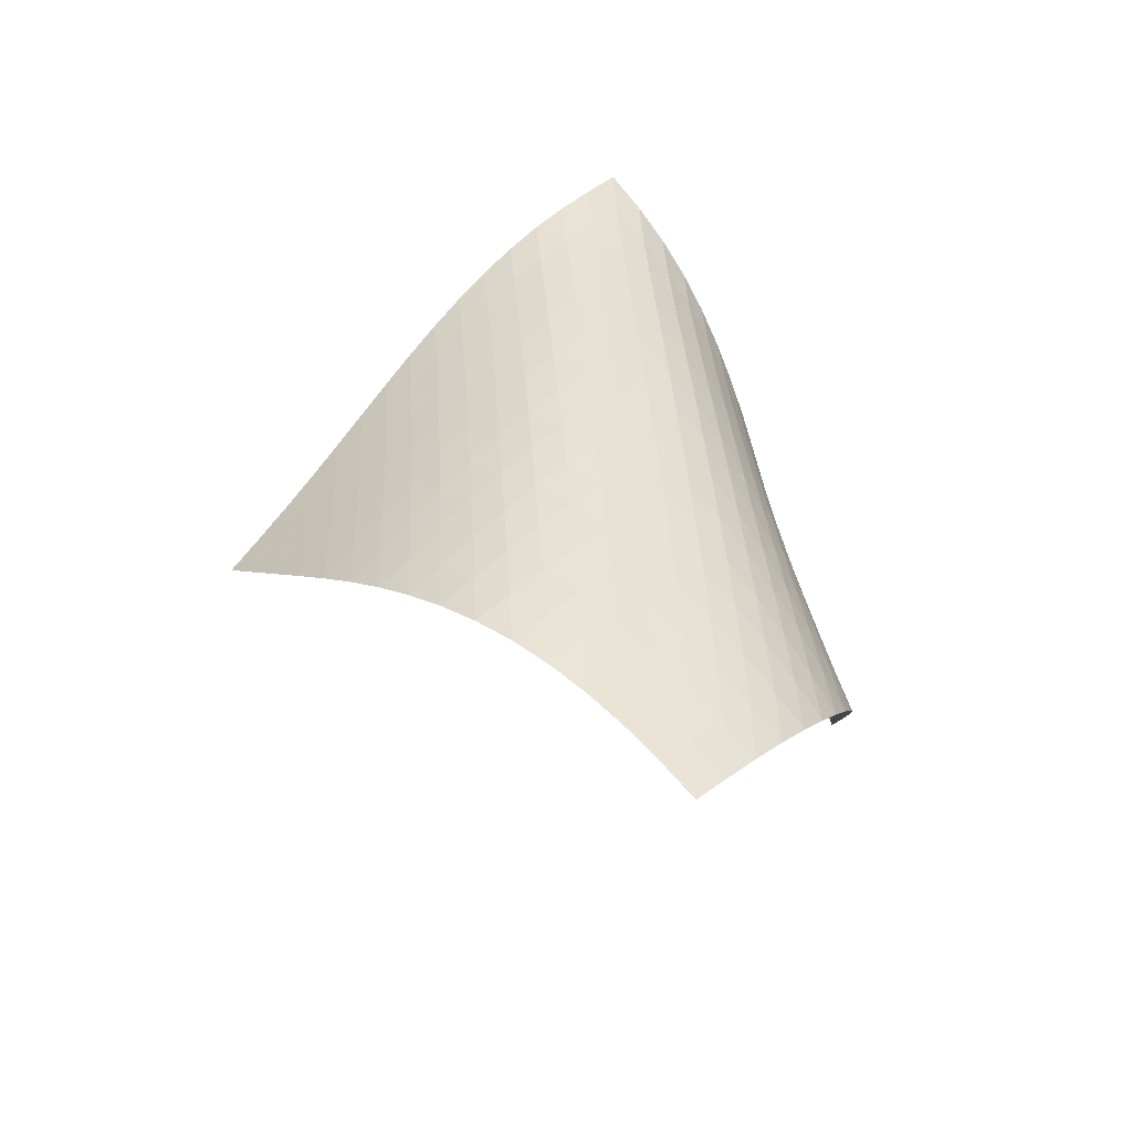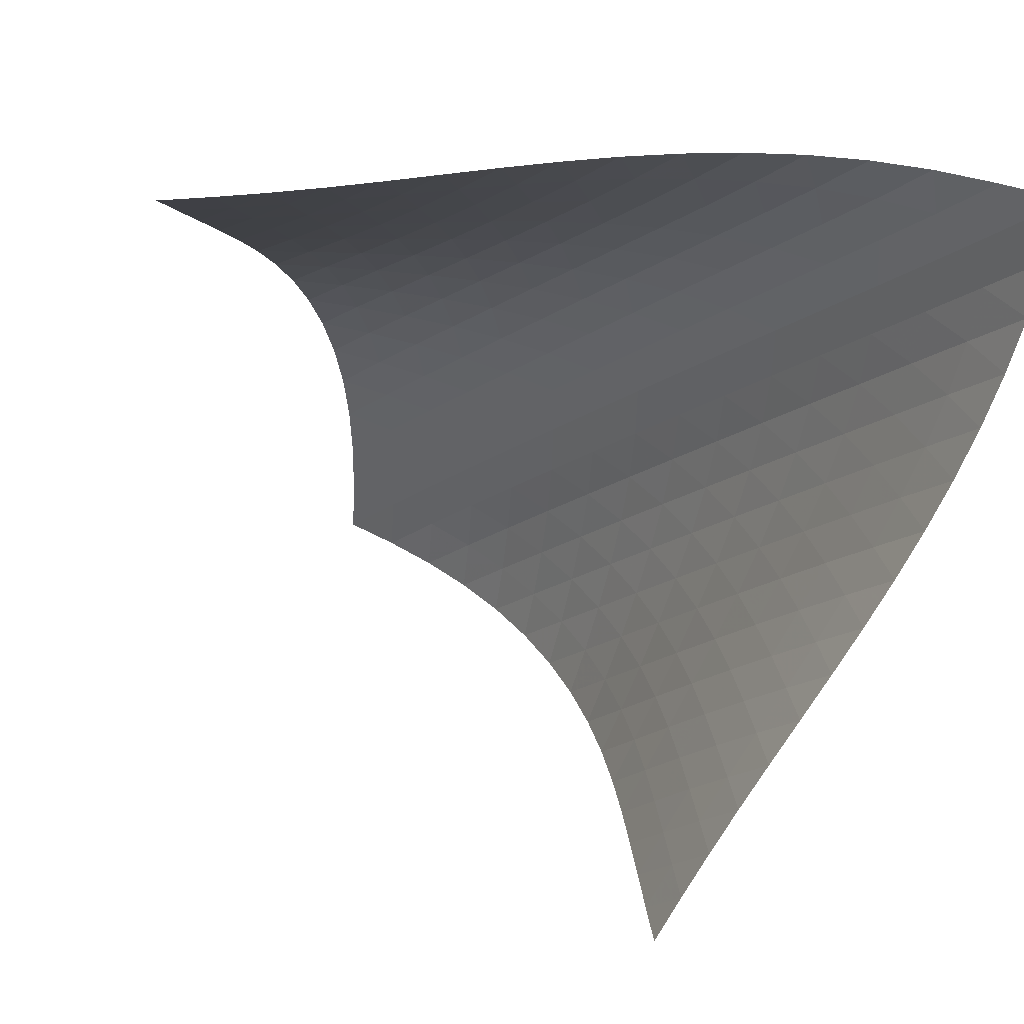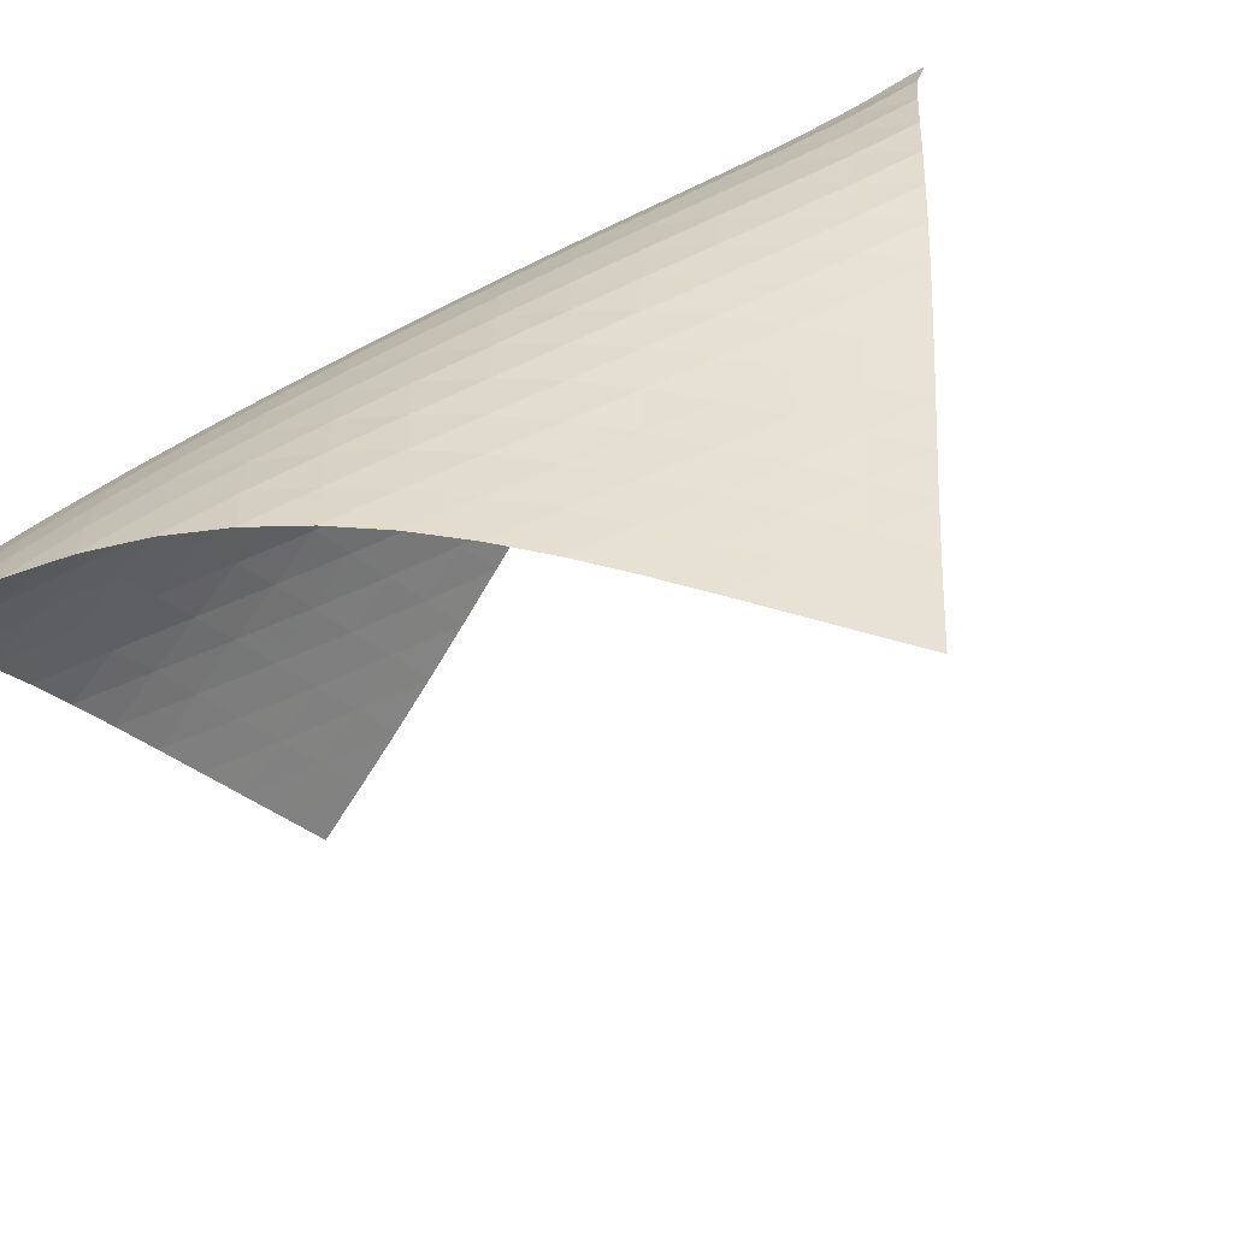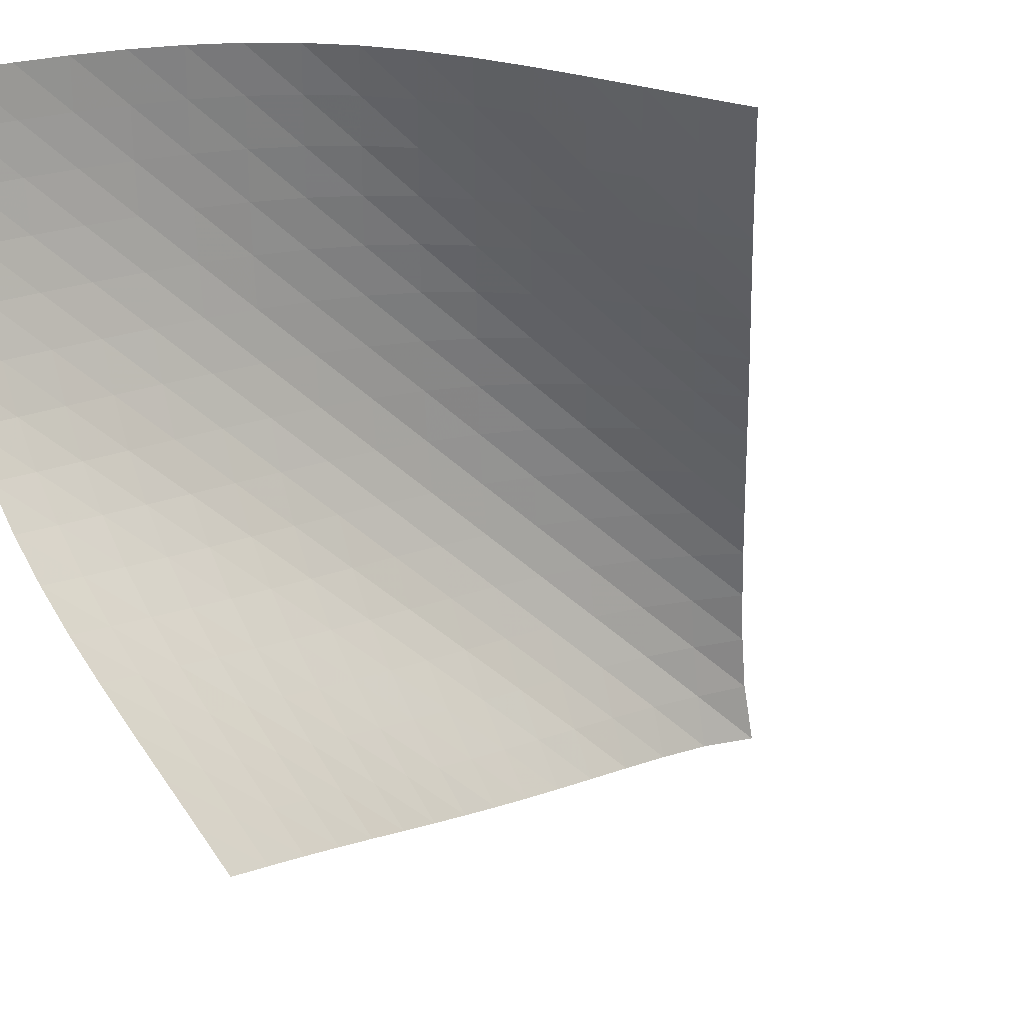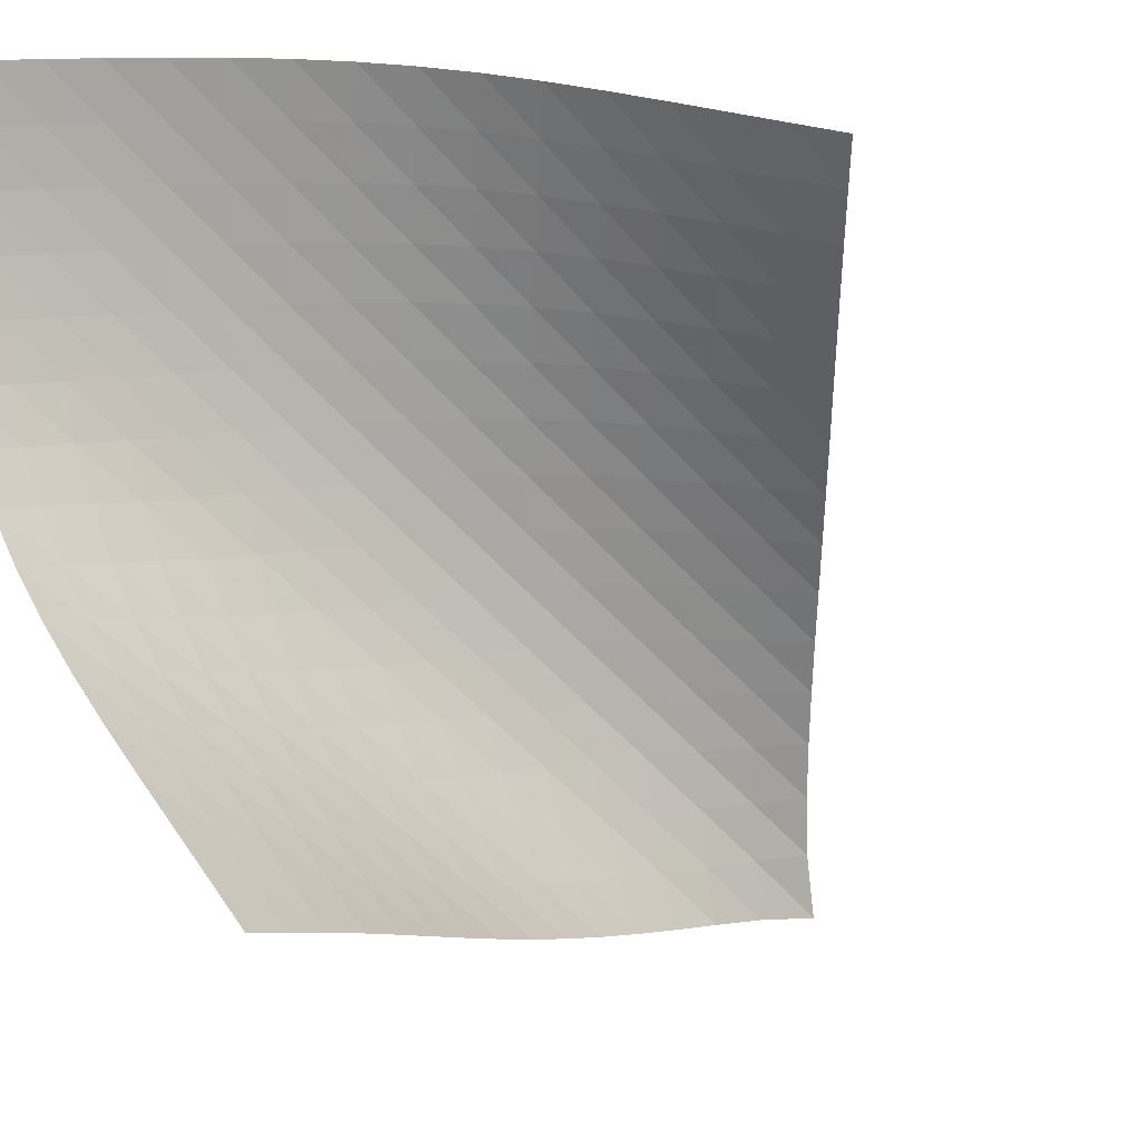
<metadata>
{"format":"obj","ext":"obj","renderer":"f3d","projection":"perspective","resolution":1024,"background":"white","views":[{"elev":-40.4,"azim":-67.7,"up":"+Y"},{"elev":-23.1,"azim":140.9,"up":"+Z"},{"elev":44.9,"azim":37.6,"up":"+Z"},{"elev":-39.1,"azim":37.5,"up":"+Z"},{"elev":-48.9,"azim":34.8,"up":"+Z"}]}
</metadata>
<code>
v -6.501 -0.05137 6.501
v 0.9969 -10.78 8.464
v -8.464 -10.78 -0.9969
v -8.451 -18.73 8.451
v -8.4 -10.08 -0.4872
v -8.346 -9.382 0.0208
v -8.306 -8.676 0.5264
v -8.278 -7.968 1.03
v -8.258 -7.258 1.533
v -8.237 -6.547 2.038
v -8.206 -5.836 2.544
v -8.157 -5.127 3.054
v -8.079 -4.418 3.566
v -7.965 -3.712 4.081
v -7.806 -3.006 4.595
v -7.591 -2.301 5.104
v -7.311 -1.592 5.602
v -6.954 -0.8629 6.077
v -6.077 -0.8629 6.954
v -5.602 -1.592 7.311
v -5.104 -2.301 7.591
v -4.595 -3.006 7.806
v -4.081 -3.712 7.965
v -3.566 -4.418 8.079
v -3.054 -5.127 8.157
v -2.544 -5.836 8.206
v -2.038 -6.547 8.237
v -1.533 -7.258 8.258
v -1.03 -7.968 8.278
v -0.5264 -8.676 8.306
v -0.0208 -9.382 8.346
v 0.4872 -10.08 8.4
v 0.3177 -11.25 8.723
v -0.3605 -11.73 8.985
v -1.039 -12.2 9.247
v -1.719 -12.67 9.499
v -2.404 -13.15 9.728
v -3.093 -13.64 9.917
v -3.784 -14.14 10.05
v -4.472 -14.66 10.12
v -5.147 -15.19 10.1
v -5.799 -15.75 10.01
v -6.417 -16.32 9.826
v -6.991 -16.91 9.569
v -7.519 -17.51 9.245
v -8.003 -18.12 8.868
v -8.868 -18.12 8.003
v -9.245 -17.51 7.519
v -9.569 -16.91 6.991
v -9.826 -16.32 6.417
v -10.01 -15.75 5.799
v -10.1 -15.19 5.147
v -10.12 -14.66 4.472
v -10.05 -14.14 3.784
v -9.917 -13.64 3.093
v -9.728 -13.15 2.404
v -9.499 -12.67 1.719
v -9.247 -12.2 1.039
v -8.985 -11.73 0.3605
v -8.723 -11.25 -0.3177
v -6.631 -1.486 6.631
v -7.088 -2.161 6.225
v -7.457 -2.844 5.769
v -7.749 -3.533 5.282
v -7.975 -4.226 4.778
v -8.145 -4.924 4.267
v -8.269 -5.625 3.754
v -8.358 -6.329 3.241
v -8.421 -7.034 2.73
v -8.467 -7.74 2.222
v -8.507 -8.447 1.715
v -8.548 -9.152 1.209
v -8.597 -9.856 0.7013
v -8.657 -10.56 0.1923
v -6.225 -2.161 7.088
v -6.782 -2.775 6.782
v -7.252 -3.419 6.393
v -7.633 -4.082 5.946
v -7.934 -4.758 5.464
v -8.168 -5.442 4.963
v -8.346 -6.133 4.452
v -8.48 -6.828 3.939
v -8.58 -7.527 3.425
v -8.658 -8.227 2.913
v -8.722 -8.929 2.402
v -8.782 -9.63 1.892
v -8.845 -10.33 1.382
v -8.913 -11.03 0.8716
v -5.769 -2.844 7.457
v -6.393 -3.419 7.252
v -6.952 -4.026 6.952
v -7.428 -4.658 6.569
v -7.817 -5.311 6.126
v -8.127 -5.977 5.646
v -8.371 -6.654 5.146
v -8.559 -7.338 4.636
v -8.706 -8.028 4.121
v -8.821 -8.721 3.606
v -8.916 -9.416 3.091
v -9.001 -10.11 2.578
v -9.083 -10.81 2.065
v -9.166 -11.5 1.552
v -5.282 -3.533 7.749
v -5.946 -4.082 7.633
v -6.569 -4.658 7.428
v -7.126 -5.262 7.126
v -7.604 -5.888 6.744
v -7.999 -6.534 6.303
v -8.319 -7.194 5.826
v -8.574 -7.864 5.327
v -8.777 -8.542 4.816
v -8.94 -9.225 4.301
v -9.074 -9.911 3.784
v -9.191 -10.6 3.267
v -9.3 -11.29 2.751
v -9.403 -11.98 2.234
v -4.778 -4.226 7.975
v -5.464 -4.758 7.934
v -6.126 -5.311 7.817
v -6.744 -5.888 7.604
v -7.298 -6.491 7.298
v -7.776 -7.114 6.915
v -8.177 -7.755 6.476
v -8.507 -8.409 6.001
v -8.776 -9.073 5.503
v -8.996 -9.744 4.994
v -9.179 -10.42 4.478
v -9.337 -11.1 3.959
v -9.479 -11.78 3.441
v -9.61 -12.46 2.922
v -4.267 -4.924 8.145
v -4.963 -5.442 8.168
v -5.646 -5.977 8.127
v -6.303 -6.534 7.999
v -6.915 -7.114 7.776
v -7.464 -7.716 7.464
v -7.941 -8.338 7.08
v -8.348 -8.974 6.643
v -8.688 -9.623 6.17
v -8.973 -10.28 5.675
v -9.212 -10.94 5.167
v -9.419 -11.61 4.652
v -9.603 -12.28 4.133
v -9.77 -12.96 3.613
v -3.754 -5.625 8.269
v -4.452 -6.133 8.346
v -5.146 -6.654 8.371
v -5.826 -7.194 8.319
v -6.476 -7.755 8.177
v -7.08 -8.338 7.941
v -7.623 -8.94 7.623
v -8.101 -9.56 7.238
v -8.512 -10.19 6.803
v -8.864 -10.84 6.333
v -9.165 -11.49 5.841
v -9.426 -12.14 5.336
v -9.659 -12.8 4.823
v -9.868 -13.47 4.305
v -3.241 -6.329 8.358
v -3.939 -6.828 8.48
v -4.636 -7.338 8.559
v -5.327 -7.864 8.574
v -6.001 -8.409 8.507
v -6.643 -8.974 8.348
v -7.238 -9.56 8.101
v -7.776 -10.16 7.776
v -8.252 -10.78 7.389
v -8.669 -11.41 6.956
v -9.032 -12.05 6.49
v -9.351 -12.69 6.002
v -9.635 -13.34 5.5
v -9.891 -14 4.989
v -2.73 -7.034 8.421
v -3.425 -7.527 8.58
v -4.121 -8.028 8.706
v -4.816 -8.542 8.777
v -5.503 -9.073 8.776
v -6.17 -9.623 8.688
v -6.803 -10.19 8.512
v -7.389 -10.78 8.252
v -7.921 -11.39 7.921
v -8.396 -12 7.532
v -8.818 -12.63 7.1
v -9.192 -13.26 6.638
v -9.529 -13.9 6.155
v -9.833 -14.54 5.657
v -2.222 -7.74 8.467
v -2.913 -8.227 8.658
v -3.606 -8.721 8.821
v -4.301 -9.225 8.94
v -4.994 -9.744 8.996
v -5.675 -10.28 8.973
v -6.333 -10.84 8.864
v -6.956 -11.41 8.669
v -7.532 -12 8.396
v -8.057 -12.61 8.057
v -8.53 -13.22 7.665
v -8.956 -13.85 7.235
v -9.341 -14.48 6.776
v -9.691 -15.11 6.296
v -1.715 -8.447 8.507
v -2.402 -8.929 8.722
v -3.091 -9.416 8.916
v -3.784 -9.911 9.074
v -4.478 -10.42 9.179
v -5.167 -10.94 9.212
v -5.841 -11.49 9.165
v -6.49 -12.05 9.032
v -7.1 -12.63 8.818
v -7.665 -13.22 8.53
v -8.182 -13.83 8.182
v -8.652 -14.45 7.787
v -9.08 -15.07 7.355
v -9.47 -15.69 6.897
v -1.209 -9.152 8.548
v -1.892 -9.63 8.782
v -2.578 -10.11 9.001
v -3.267 -10.6 9.191
v -3.959 -11.1 9.337
v -4.652 -11.61 9.419
v -5.336 -12.14 9.426
v -6.002 -12.69 9.351
v -6.638 -13.26 9.192
v -7.235 -13.85 8.956
v -7.787 -14.45 8.652
v -8.292 -15.05 8.292
v -8.754 -15.67 7.889
v -9.179 -16.29 7.453
v -0.7013 -9.856 8.597
v -1.382 -10.33 8.845
v -2.065 -10.81 9.083
v -2.751 -11.29 9.3
v -3.441 -11.78 9.479
v -4.133 -12.28 9.603
v -4.823 -12.8 9.659
v -5.5 -13.34 9.635
v -6.155 -13.9 9.529
v -6.776 -14.48 9.341
v -7.355 -15.07 9.08
v -7.889 -15.67 8.754
v -8.378 -16.28 8.378
v -8.828 -16.89 7.963
v -0.1923 -10.56 8.657
v -0.8716 -11.03 8.913
v -1.552 -11.5 9.166
v -2.234 -11.98 9.403
v -2.922 -12.46 9.61
v -3.613 -12.96 9.77
v -4.305 -13.47 9.868
v -4.989 -14 9.891
v -5.657 -14.54 9.833
v -6.296 -15.11 9.691
v -6.897 -15.69 9.47
v -7.453 -16.29 9.179
v -7.963 -16.89 8.828
v -8.432 -17.51 8.432
f 256 46 4
f 256 4 47
f 5 74 60
f 5 60 3
f 74 88 59
f 74 59 60
f 88 102 58
f 88 58 59
f 102 116 57
f 102 57 58
f 116 130 56
f 116 56 57
f 130 144 55
f 130 55 56
f 144 158 54
f 144 54 55
f 158 172 53
f 158 53 54
f 172 186 52
f 172 52 53
f 186 200 51
f 186 51 52
f 200 214 50
f 200 50 51
f 214 228 49
f 214 49 50
f 228 242 48
f 228 48 49
f 242 256 47
f 242 47 48
f 1 19 61
f 1 61 18
f 18 61 62
f 18 62 17
f 17 62 63
f 17 63 16
f 16 63 64
f 16 64 15
f 15 64 65
f 15 65 14
f 14 65 66
f 14 66 13
f 13 66 67
f 13 67 12
f 12 67 68
f 12 68 11
f 11 68 69
f 11 69 10
f 10 69 70
f 10 70 9
f 9 70 71
f 9 71 8
f 8 71 72
f 8 72 7
f 7 72 73
f 7 73 6
f 6 73 74
f 6 74 5
f 19 20 75
f 19 75 61
f 61 75 76
f 61 76 62
f 62 76 77
f 62 77 63
f 63 77 78
f 63 78 64
f 64 78 79
f 64 79 65
f 65 79 80
f 65 80 66
f 66 80 81
f 66 81 67
f 67 81 82
f 67 82 68
f 68 82 83
f 68 83 69
f 69 83 84
f 69 84 70
f 70 84 85
f 70 85 71
f 71 85 86
f 71 86 72
f 72 86 87
f 72 87 73
f 73 87 88
f 73 88 74
f 20 21 89
f 20 89 75
f 75 89 90
f 75 90 76
f 76 90 91
f 76 91 77
f 77 91 92
f 77 92 78
f 78 92 93
f 78 93 79
f 79 93 94
f 79 94 80
f 80 94 95
f 80 95 81
f 81 95 96
f 81 96 82
f 82 96 97
f 82 97 83
f 83 97 98
f 83 98 84
f 84 98 99
f 84 99 85
f 85 99 100
f 85 100 86
f 86 100 101
f 86 101 87
f 87 101 102
f 87 102 88
f 21 22 103
f 21 103 89
f 89 103 104
f 89 104 90
f 90 104 105
f 90 105 91
f 91 105 106
f 91 106 92
f 92 106 107
f 92 107 93
f 93 107 108
f 93 108 94
f 94 108 109
f 94 109 95
f 95 109 110
f 95 110 96
f 96 110 111
f 96 111 97
f 97 111 112
f 97 112 98
f 98 112 113
f 98 113 99
f 99 113 114
f 99 114 100
f 100 114 115
f 100 115 101
f 101 115 116
f 101 116 102
f 22 23 117
f 22 117 103
f 103 117 118
f 103 118 104
f 104 118 119
f 104 119 105
f 105 119 120
f 105 120 106
f 106 120 121
f 106 121 107
f 107 121 122
f 107 122 108
f 108 122 123
f 108 123 109
f 109 123 124
f 109 124 110
f 110 124 125
f 110 125 111
f 111 125 126
f 111 126 112
f 112 126 127
f 112 127 113
f 113 127 128
f 113 128 114
f 114 128 129
f 114 129 115
f 115 129 130
f 115 130 116
f 23 24 131
f 23 131 117
f 117 131 132
f 117 132 118
f 118 132 133
f 118 133 119
f 119 133 134
f 119 134 120
f 120 134 135
f 120 135 121
f 121 135 136
f 121 136 122
f 122 136 137
f 122 137 123
f 123 137 138
f 123 138 124
f 124 138 139
f 124 139 125
f 125 139 140
f 125 140 126
f 126 140 141
f 126 141 127
f 127 141 142
f 127 142 128
f 128 142 143
f 128 143 129
f 129 143 144
f 129 144 130
f 24 25 145
f 24 145 131
f 131 145 146
f 131 146 132
f 132 146 147
f 132 147 133
f 133 147 148
f 133 148 134
f 134 148 149
f 134 149 135
f 135 149 150
f 135 150 136
f 136 150 151
f 136 151 137
f 137 151 152
f 137 152 138
f 138 152 153
f 138 153 139
f 139 153 154
f 139 154 140
f 140 154 155
f 140 155 141
f 141 155 156
f 141 156 142
f 142 156 157
f 142 157 143
f 143 157 158
f 143 158 144
f 25 26 159
f 25 159 145
f 145 159 160
f 145 160 146
f 146 160 161
f 146 161 147
f 147 161 162
f 147 162 148
f 148 162 163
f 148 163 149
f 149 163 164
f 149 164 150
f 150 164 165
f 150 165 151
f 151 165 166
f 151 166 152
f 152 166 167
f 152 167 153
f 153 167 168
f 153 168 154
f 154 168 169
f 154 169 155
f 155 169 170
f 155 170 156
f 156 170 171
f 156 171 157
f 157 171 172
f 157 172 158
f 26 27 173
f 26 173 159
f 159 173 174
f 159 174 160
f 160 174 175
f 160 175 161
f 161 175 176
f 161 176 162
f 162 176 177
f 162 177 163
f 163 177 178
f 163 178 164
f 164 178 179
f 164 179 165
f 165 179 180
f 165 180 166
f 166 180 181
f 166 181 167
f 167 181 182
f 167 182 168
f 168 182 183
f 168 183 169
f 169 183 184
f 169 184 170
f 170 184 185
f 170 185 171
f 171 185 186
f 171 186 172
f 27 28 187
f 27 187 173
f 173 187 188
f 173 188 174
f 174 188 189
f 174 189 175
f 175 189 190
f 175 190 176
f 176 190 191
f 176 191 177
f 177 191 192
f 177 192 178
f 178 192 193
f 178 193 179
f 179 193 194
f 179 194 180
f 180 194 195
f 180 195 181
f 181 195 196
f 181 196 182
f 182 196 197
f 182 197 183
f 183 197 198
f 183 198 184
f 184 198 199
f 184 199 185
f 185 199 200
f 185 200 186
f 28 29 201
f 28 201 187
f 187 201 202
f 187 202 188
f 188 202 203
f 188 203 189
f 189 203 204
f 189 204 190
f 190 204 205
f 190 205 191
f 191 205 206
f 191 206 192
f 192 206 207
f 192 207 193
f 193 207 208
f 193 208 194
f 194 208 209
f 194 209 195
f 195 209 210
f 195 210 196
f 196 210 211
f 196 211 197
f 197 211 212
f 197 212 198
f 198 212 213
f 198 213 199
f 199 213 214
f 199 214 200
f 29 30 215
f 29 215 201
f 201 215 216
f 201 216 202
f 202 216 217
f 202 217 203
f 203 217 218
f 203 218 204
f 204 218 219
f 204 219 205
f 205 219 220
f 205 220 206
f 206 220 221
f 206 221 207
f 207 221 222
f 207 222 208
f 208 222 223
f 208 223 209
f 209 223 224
f 209 224 210
f 210 224 225
f 210 225 211
f 211 225 226
f 211 226 212
f 212 226 227
f 212 227 213
f 213 227 228
f 213 228 214
f 30 31 229
f 30 229 215
f 215 229 230
f 215 230 216
f 216 230 231
f 216 231 217
f 217 231 232
f 217 232 218
f 218 232 233
f 218 233 219
f 219 233 234
f 219 234 220
f 220 234 235
f 220 235 221
f 221 235 236
f 221 236 222
f 222 236 237
f 222 237 223
f 223 237 238
f 223 238 224
f 224 238 239
f 224 239 225
f 225 239 240
f 225 240 226
f 226 240 241
f 226 241 227
f 227 241 242
f 227 242 228
f 31 32 243
f 31 243 229
f 229 243 244
f 229 244 230
f 230 244 245
f 230 245 231
f 231 245 246
f 231 246 232
f 232 246 247
f 232 247 233
f 233 247 248
f 233 248 234
f 234 248 249
f 234 249 235
f 235 249 250
f 235 250 236
f 236 250 251
f 236 251 237
f 237 251 252
f 237 252 238
f 238 252 253
f 238 253 239
f 239 253 254
f 239 254 240
f 240 254 255
f 240 255 241
f 241 255 256
f 241 256 242
f 32 2 33
f 32 33 243
f 243 33 34
f 243 34 244
f 244 34 35
f 244 35 245
f 245 35 36
f 245 36 246
f 246 36 37
f 246 37 247
f 247 37 38
f 247 38 248
f 248 38 39
f 248 39 249
f 249 39 40
f 249 40 250
f 250 40 41
f 250 41 251
f 251 41 42
f 251 42 252
f 252 42 43
f 252 43 253
f 253 43 44
f 253 44 254
f 254 44 45
f 254 45 255
f 255 45 46
f 255 46 256

</code>
